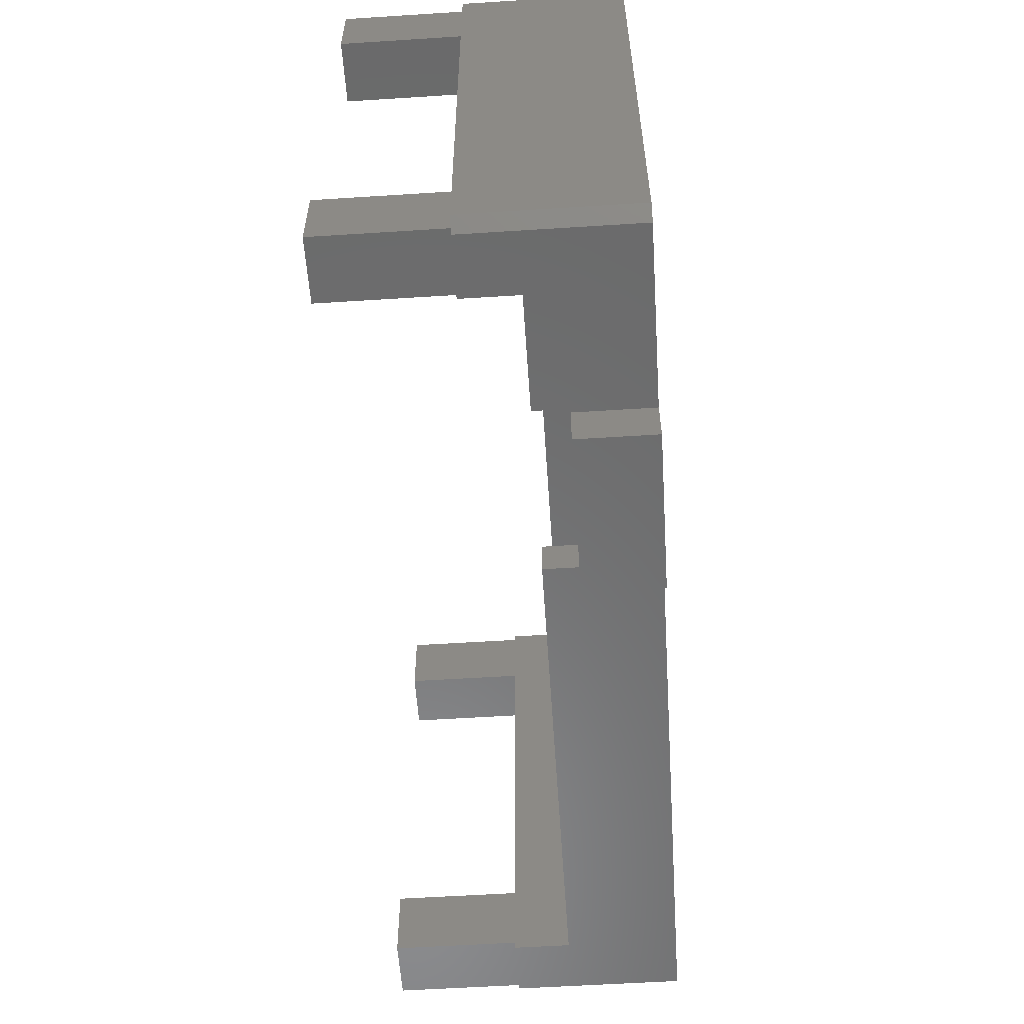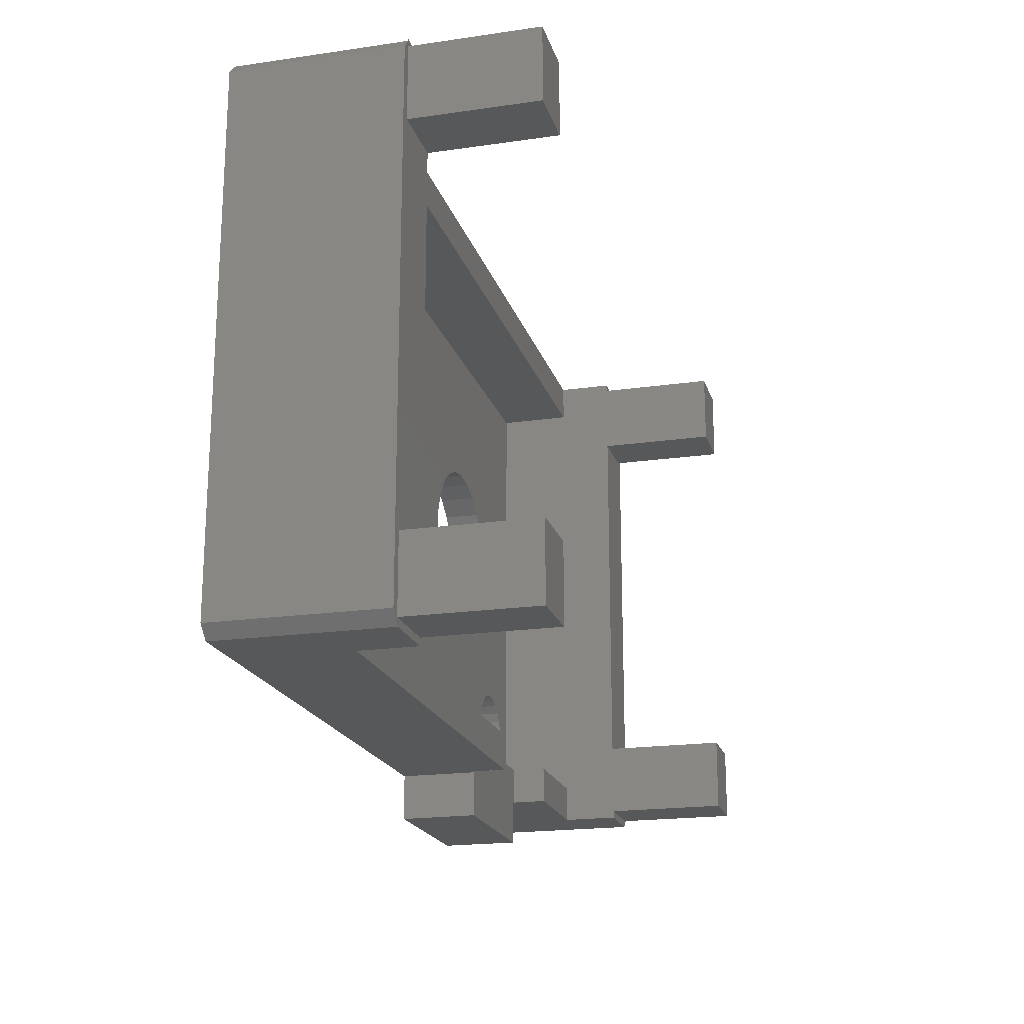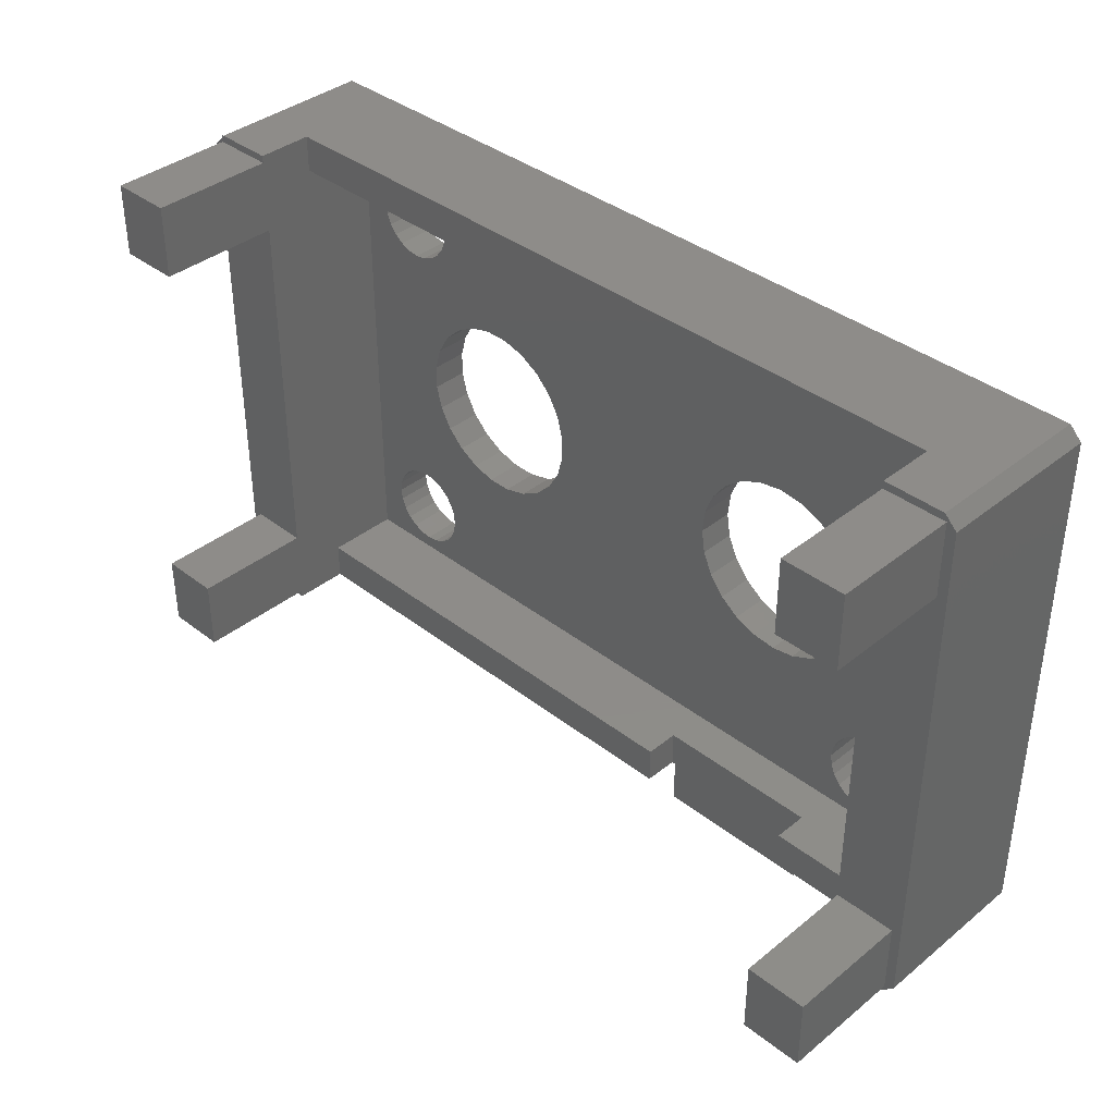
<metadata>
{"format":"stl","ext":"stl","renderer":"f3d","projection":"perspective","resolution":1024,"background":"white","views":[{"elev":-57.2,"azim":93.8,"up":"+Y"},{"elev":-19.6,"azim":-75.0,"up":"+Y"},{"elev":38.2,"azim":44.5,"up":"+Y"}]}
</metadata>
<code>
# stl→obj: 322 verts, 659 faces
v 74.86 -2.065 9.321
v 69.86 -2.065 -0.6791
v 74.86 -2.065 -0.6791
v 69.86 -2.065 9.321
v 77.06 34.04 -14.18
v 77.18 5.741 -14.18
v 77.06 4.835 -14.18
v 77.18 33.13 -14.18
v 77.53 6.585 -14.18
v 77.53 32.29 -14.18
v 78.09 7.31 -14.18
v 78.09 31.56 -14.18
v 78.81 7.866 -14.18
v 78.81 31 -14.18
v 79.66 8.216 -14.18
v 79.66 30.65 -14.18
v 80.56 8.335 -14.18
v 80.56 30.54 -14.18
v 81.47 8.216 -14.18
v 81.47 30.65 -14.18
v 82.31 7.866 -14.18
v 82.31 31 -14.18
v 82.41 18.47 -14.18
v 83.04 7.31 -14.18
v 82.91 16.58 -14.18
v 83.89 14.88 -14.18
v 83.6 6.585 -14.18
v 83.95 5.741 -14.18
v 85.27 13.49 -14.18
v 84.06 4.835 -14.18
v 70.06 41.54 -14.18
v 77.18 34.94 -14.18
v 77.53 35.79 -14.18
v 78.09 36.51 -14.18
v 78.81 37.07 -14.18
v 79.66 37.42 -14.18
v 80.56 37.54 -14.18
v 140.7 41.54 -14.18
v 81.47 37.42 -14.18
v 82.31 37.07 -14.18
v 83.04 36.51 -14.18
v 83.6 35.79 -14.18
v 83.95 34.94 -14.18
v 84.06 34.04 -14.18
v 86.99 26.37 -14.18
v 85.29 25.39 -14.18
v 88.88 26.87 -14.18
v 90.84 26.87 -14.18
v 92.73 26.36 -14.18
v 94.42 25.38 -14.18
v 95.81 23.99 -14.18
v 96.78 22.29 -14.18
v 97.29 20.4 -14.18
v 116 25.82 -14.18
v 114.5 24.58 -14.18
v 113.4 23 -14.18
v 112.7 21.17 -14.18
v 112.5 19.22 -14.18
v 117.8 26.62 -14.18
v 119.8 26.93 -14.18
v 121.7 26.73 -14.18
v 123.5 26.04 -14.18
v 125.1 24.89 -14.18
v 126.4 23.37 -14.18
v 127.2 21.59 -14.18
v 127.5 19.65 -14.18
v 127.7 7.31 -14.18
v 128.4 7.866 -14.18
v 129.3 8.216 -14.18
v 130.2 8.335 -14.18
v 131.1 8.216 -14.18
v 131.9 7.866 -14.18
v 132.6 7.31 -14.18
v 133.2 6.585 -14.18
v 133.5 5.741 -14.18
v 133.7 4.835 -14.18
v 140.7 -2.665 -14.18
v 141.7 -1.665 -14.18
v 141.7 40.54 -14.18
v 126.6 15.87 -14.18
v 126.4 -2.665 -14.18
v 125.4 14.29 -14.18
v 126.7 4.835 -14.18
v 126.8 3.929 -14.18
v 127.1 3.085 -14.18
v 127.7 2.36 -14.18
v 128.4 1.804 -14.18
v 129.3 1.454 -14.18
v 130.2 1.335 -14.18
v 131.1 1.454 -14.18
v 131.9 1.804 -14.18
v 132.6 2.36 -14.18
v 133.2 3.085 -14.18
v 133.5 3.929 -14.18
v 127.3 17.7 -14.18
v 126.8 5.741 -14.18
v 127.1 6.585 -14.18
v 69.06 40.54 -14.18
v 70.06 -2.665 -14.18
v 69.06 -1.665 -14.18
v 77.18 3.929 -14.18
v 77.53 3.085 -14.18
v 78.09 2.36 -14.18
v 78.81 1.804 -14.18
v 79.66 1.454 -14.18
v 80.56 1.335 -14.18
v 113.5 -2.665 -14.18
v 81.47 1.454 -14.18
v 82.31 1.804 -14.18
v 83.04 2.36 -14.18
v 83.6 3.085 -14.18
v 83.95 3.929 -14.18
v 86.96 12.51 -14.18
v 88.85 12 -14.18
v 90.81 12 -14.18
v 92.7 12.5 -14.18
v 94.4 13.48 -14.18
v 95.79 14.86 -14.18
v 96.77 16.55 -14.18
v 97.28 18.44 -14.18
v 112.8 17.28 -14.18
v 113.6 15.5 -14.18
v 113.5 -6.365 -14.18
v 126.4 -6.365 -14.18
v 114.8 13.98 -14.18
v 116.4 12.83 -14.18
v 118.2 12.14 -14.18
v 120.2 11.94 -14.18
v 122.1 12.25 -14.18
v 123.9 13.05 -14.18
v 82.41 20.43 -14.18
v 83.04 31.56 -14.18
v 82.92 22.32 -14.18
v 83.91 24.01 -14.18
v 83.6 32.29 -14.18
v 83.95 33.13 -14.18
v 69.86 3.935 9.321
v 69.86 3.935 -0.6791
v 74.86 34.94 9.321
v 69.86 34.94 -0.6791
v 74.86 34.94 -0.6791
v 69.86 34.94 9.321
v 74.86 3.935 -0.6791
v 74.86 3.935 9.321
v 69.86 40.94 9.321
v 74.86 40.94 9.321
v 69.86 40.94 -0.6791
v 69.06 40.54 -0.6791
v 69.06 -1.665 -0.6791
v 74.86 38.54 -11.18
v 74.86 0.3351 -11.18
v 74.86 38.54 -5.179
v 74.86 40.94 -0.6791
v 74.86 41.54 -5.179
v 74.86 41.54 -0.6791
v 74.86 0.3351 -5.179
v 74.86 -2.665 -0.6791
v 74.86 -2.665 -5.179
v 141.7 40.54 -0.6791
v 141.7 -1.665 -0.6791
v 113.5 -2.665 -7.964
v 113.2 -2.665 -7.964
v 113.2 -2.665 -5.179
v 70.06 -2.665 -0.6791
v 69.86 41.34 -0.6791
v 70.06 41.54 -0.6791
v 135.9 41.54 -5.179
v 140.7 41.54 -0.6791
v 135.9 41.54 -0.6791
v 135.9 -2.665 -0.6791
v 135.9 0.3351 -5.179
v 135.9 -2.665 -5.179
v 135.9 -2.065 -0.6791
v 135.9 -2.065 9.321
v 135.9 3.935 9.321
v 135.9 0.3351 -11.18
v 135.9 3.935 -0.6791
v 135.9 38.54 -11.18
v 135.9 34.94 -0.6791
v 135.9 34.94 9.321
v 135.9 38.54 -5.179
v 135.9 40.94 9.321
v 135.9 40.94 -0.6791
v 140.7 -2.665 -0.6791
v 140.9 -2.065 -0.6791
v 140.9 3.935 -0.6791
v 140.9 34.94 -0.6791
v 140.9 40.94 -0.6791
v 140.9 34.94 9.321
v 140.9 40.94 9.321
v 140.9 -2.065 9.321
v 140.9 3.935 9.321
v 126.7 4.835 -11.18
v 127.3 17.7 -11.18
v 126.6 15.87 -11.18
v 126.8 5.741 -11.18
v 127.1 6.585 -11.18
v 127.7 7.31 -11.18
v 127.5 19.65 -11.18
v 77.06 4.835 -11.18
v 77.18 3.929 -11.18
v 77.53 3.085 -11.18
v 78.09 2.36 -11.18
v 78.81 1.804 -11.18
v 79.66 1.454 -11.18
v 80.56 1.335 -11.18
v 81.47 1.454 -11.18
v 82.31 1.804 -11.18
v 83.04 2.36 -11.18
v 83.6 3.085 -11.18
v 83.95 3.929 -11.18
v 84.06 4.835 -11.18
v 129.3 1.454 -11.18
v 88.85 12 -11.18
v 86.96 12.51 -11.18
v 85.27 13.49 -11.18
v 90.81 12 -11.18
v 92.7 12.5 -11.18
v 94.4 13.48 -11.18
v 95.79 14.86 -11.18
v 128.4 1.804 -11.18
v 96.77 16.55 -11.18
v 97.28 18.44 -11.18
v 97.29 20.4 -11.18
v 127.7 2.36 -11.18
v 114.8 13.98 -11.18
v 113.6 15.5 -11.18
v 112.8 17.28 -11.18
v 112.5 19.22 -11.18
v 116.4 12.83 -11.18
v 118.2 12.14 -11.18
v 120.2 11.94 -11.18
v 127.1 3.085 -11.18
v 122.1 12.25 -11.18
v 126.8 3.929 -11.18
v 123.9 13.05 -11.18
v 125.4 14.29 -11.18
v 130.2 1.335 -11.18
v 131.1 1.454 -11.18
v 131.9 1.804 -11.18
v 132.6 2.36 -11.18
v 133.2 3.085 -11.18
v 133.5 3.929 -11.18
v 133.7 4.835 -11.18
v 80.56 37.54 -11.18
v 79.66 37.42 -11.18
v 78.81 37.07 -11.18
v 78.09 36.51 -11.18
v 77.53 35.79 -11.18
v 77.18 34.94 -11.18
v 77.06 34.04 -11.18
v 81.47 37.42 -11.18
v 82.31 37.07 -11.18
v 83.04 36.51 -11.18
v 83.6 35.79 -11.18
v 83.95 34.94 -11.18
v 84.06 34.04 -11.18
v 88.88 26.87 -11.18
v 86.99 26.37 -11.18
v 85.29 25.39 -11.18
v 90.84 26.87 -11.18
v 92.73 26.36 -11.18
v 94.42 25.38 -11.18
v 95.81 23.99 -11.18
v 96.78 22.29 -11.18
v 116 25.82 -11.18
v 114.5 24.58 -11.18
v 113.4 23 -11.18
v 112.7 21.17 -11.18
v 117.8 26.62 -11.18
v 119.8 26.93 -11.18
v 121.7 26.73 -11.18
v 123.5 26.04 -11.18
v 125.1 24.89 -11.18
v 126.4 23.37 -11.18
v 127.2 21.59 -11.18
v 128.4 7.866 -11.18
v 129.3 8.216 -11.18
v 130.2 8.335 -11.18
v 131.1 8.216 -11.18
v 131.9 7.866 -11.18
v 132.6 7.31 -11.18
v 133.2 6.585 -11.18
v 133.5 5.741 -11.18
v 82.31 31 -11.18
v 82.41 20.43 -11.18
v 83.04 31.56 -11.18
v 82.41 18.47 -11.18
v 82.92 22.32 -11.18
v 83.91 24.01 -11.18
v 83.6 32.29 -11.18
v 83.95 33.13 -11.18
v 77.18 5.741 -11.18
v 77.18 33.13 -11.18
v 77.53 6.585 -11.18
v 77.53 32.29 -11.18
v 78.09 7.31 -11.18
v 78.09 31.56 -11.18
v 78.81 7.866 -11.18
v 78.81 31 -11.18
v 79.66 8.216 -11.18
v 79.66 30.65 -11.18
v 80.56 8.335 -11.18
v 80.56 30.54 -11.18
v 81.47 8.216 -11.18
v 81.47 30.65 -11.18
v 82.31 7.866 -11.18
v 83.04 7.31 -11.18
v 82.91 16.58 -11.18
v 83.89 14.88 -11.18
v 83.6 6.585 -11.18
v 83.95 5.741 -11.18
v 126.7 0.3351 -5.179
v 126.7 -2.665 -5.179
v 113.2 0.3351 -7.964
v 113.2 0.3351 -5.179
v 126.7 0.3351 -7.964
v 126.4 -6.365 -7.964
v 126.4 -2.665 -7.964
v 113.5 -6.365 -7.964
v 126.7 -2.665 -7.964
v 69.86 41.54 -0.6791
f 1 2 3
f 2 1 4
f 5 6 7
f 6 5 8
f 6 8 9
f 9 8 10
f 9 10 11
f 11 10 12
f 11 12 13
f 13 12 14
f 13 14 15
f 15 14 16
f 15 16 17
f 17 16 18
f 17 18 19
f 19 18 20
f 19 20 21
f 21 20 22
f 21 22 23
f 21 23 24
f 24 23 25
f 24 25 26
f 24 26 27
f 27 26 28
f 28 26 29
f 28 29 30
f 31 5 7
f 5 31 32
f 32 31 33
f 33 31 34
f 34 31 35
f 35 31 36
f 36 31 37
f 37 31 38
f 37 38 39
f 39 38 40
f 40 38 41
f 41 38 42
f 42 38 43
f 43 38 44
f 44 38 45
f 44 45 46
f 45 38 47
f 47 38 48
f 48 38 49
f 49 38 50
f 50 38 51
f 51 38 52
f 52 38 53
f 53 38 54
f 53 54 55
f 53 55 56
f 53 56 57
f 53 57 58
f 54 38 59
f 59 38 60
f 60 38 61
f 61 38 62
f 62 38 63
f 63 38 64
f 64 38 65
f 65 38 66
f 66 38 67
f 67 38 68
f 68 38 69
f 69 38 70
f 70 38 71
f 71 38 72
f 72 38 73
f 73 38 74
f 74 38 75
f 75 38 76
f 76 38 77
f 77 38 78
f 78 38 79
f 80 81 82
f 81 80 83
f 81 83 84
f 81 84 85
f 81 85 86
f 81 86 87
f 81 87 88
f 81 88 77
f 77 88 89
f 77 89 90
f 77 90 91
f 77 91 92
f 77 92 93
f 77 93 94
f 77 94 76
f 95 83 80
f 83 95 96
f 96 95 97
f 97 95 67
f 67 95 66
f 98 99 100
f 99 98 31
f 99 31 101
f 99 101 102
f 99 102 103
f 99 103 104
f 99 104 105
f 99 105 106
f 99 106 107
f 101 31 7
f 107 106 108
f 107 108 109
f 107 109 110
f 107 110 111
f 107 111 112
f 107 112 30
f 107 30 113
f 113 30 29
f 107 113 114
f 107 114 115
f 107 115 116
f 107 116 117
f 107 117 118
f 107 118 119
f 107 119 120
f 107 120 53
f 107 53 58
f 107 58 121
f 107 121 122
f 107 122 123
f 123 122 124
f 124 122 125
f 124 125 126
f 124 126 127
f 124 127 128
f 124 128 129
f 124 129 130
f 124 130 82
f 124 82 81
f 22 131 23
f 131 22 132
f 131 132 133
f 133 132 134
f 134 132 135
f 134 135 136
f 134 136 46
f 46 136 44
f 137 2 4
f 2 137 138
f 139 140 141
f 140 139 142
f 137 143 138
f 143 137 144
f 1 137 4
f 137 1 144
f 139 145 142
f 145 139 146
f 145 140 142
f 140 145 147
f 148 100 149
f 100 148 98
f 150 143 151
f 143 150 141
f 141 150 139
f 139 150 152
f 139 152 146
f 146 152 153
f 153 152 154
f 153 154 155
f 156 157 158
f 157 156 3
f 3 156 1
f 1 156 144
f 144 156 151
f 144 151 143
f 78 159 160
f 159 78 79
f 161 162 107
f 163 158 162
f 99 158 164
f 158 99 107
f 158 107 162
f 164 158 157
f 149 2 148
f 2 149 164
f 2 164 3
f 3 164 157
f 143 140 138
f 140 143 141
f 148 147 165
f 147 148 2
f 147 2 138
f 147 138 140
f 145 153 147
f 153 145 146
f 31 154 38
f 154 31 166
f 154 166 155
f 38 167 168
f 167 38 154
f 168 167 169
f 153 165 147
f 165 153 166
f 166 153 155
f 170 171 172
f 171 170 173
f 171 173 174
f 171 174 175
f 171 175 176
f 176 175 177
f 177 178 176
f 178 177 179
f 178 179 180
f 178 180 181
f 181 180 182
f 181 182 183
f 183 167 181
f 167 183 169
f 184 173 170
f 173 184 185
f 185 184 160
f 185 160 186
f 186 160 187
f 187 160 188
f 188 169 183
f 169 188 168
f 168 188 159
f 159 188 160
f 186 179 177
f 179 186 187
f 189 182 180
f 182 189 190
f 189 179 187
f 179 189 180
f 188 189 187
f 189 188 190
f 182 188 183
f 188 182 190
f 191 175 174
f 175 191 192
f 185 174 173
f 174 185 191
f 186 191 185
f 191 186 192
f 175 186 177
f 186 175 192
f 181 154 152
f 154 181 167
f 178 152 150
f 152 178 181
f 193 194 195
f 194 193 196
f 194 196 197
f 194 197 198
f 194 198 199
f 151 200 150
f 200 151 201
f 201 151 202
f 202 151 203
f 203 151 204
f 204 151 205
f 205 151 206
f 206 151 176
f 206 176 207
f 207 176 208
f 208 176 209
f 209 176 210
f 210 176 211
f 211 176 212
f 212 176 213
f 212 213 214
f 212 214 215
f 212 215 216
f 214 213 217
f 217 213 218
f 218 213 219
f 219 213 220
f 220 213 221
f 220 221 222
f 222 221 223
f 223 221 224
f 224 221 225
f 224 225 226
f 224 226 227
f 224 227 228
f 224 228 229
f 226 225 230
f 230 225 231
f 231 225 232
f 232 225 233
f 232 233 234
f 234 233 235
f 234 235 236
f 236 235 193
f 236 193 237
f 237 193 195
f 213 176 238
f 238 176 239
f 239 176 240
f 240 176 241
f 241 176 242
f 242 176 243
f 243 176 244
f 150 245 178
f 245 150 246
f 246 150 247
f 247 150 248
f 248 150 249
f 249 150 250
f 250 150 251
f 251 150 200
f 178 245 252
f 178 252 253
f 178 253 254
f 178 254 255
f 178 255 256
f 178 256 257
f 178 257 258
f 258 257 259
f 259 257 260
f 178 258 261
f 178 261 262
f 178 262 263
f 178 263 264
f 178 264 265
f 178 265 224
f 178 224 266
f 266 224 267
f 267 224 268
f 268 224 269
f 269 224 229
f 178 266 270
f 178 270 271
f 178 271 272
f 178 272 273
f 178 273 274
f 178 274 275
f 178 275 276
f 178 276 199
f 178 199 198
f 178 198 277
f 178 277 278
f 178 278 279
f 178 279 280
f 178 280 281
f 178 281 282
f 178 282 283
f 178 283 284
f 178 284 244
f 178 244 176
f 285 286 287
f 286 285 288
f 287 286 289
f 287 289 290
f 287 290 291
f 291 290 292
f 292 290 260
f 292 260 257
f 293 251 200
f 251 293 294
f 294 293 295
f 294 295 296
f 296 295 297
f 296 297 298
f 298 297 299
f 298 299 300
f 300 299 301
f 300 301 302
f 302 301 303
f 302 303 304
f 304 303 305
f 304 305 306
f 306 305 307
f 306 307 285
f 285 307 288
f 288 307 308
f 288 308 309
f 309 308 310
f 310 308 311
f 310 311 312
f 310 312 216
f 216 312 212
f 172 313 314
f 313 172 171
f 156 176 151
f 176 156 315
f 315 156 316
f 176 317 171
f 317 176 315
f 171 317 313
f 163 156 158
f 156 163 316
f 318 319 320
f 161 315 162
f 315 161 317
f 317 161 320
f 317 320 319
f 317 319 321
f 162 316 163
f 316 162 315
f 313 321 314
f 321 313 317
f 77 319 81
f 319 77 321
f 321 77 172
f 172 77 184
f 321 172 314
f 172 184 170
f 124 320 123
f 320 124 318
f 81 318 124
f 318 81 319
f 161 123 320
f 123 161 107
f 77 160 184
f 160 77 78
f 79 168 159
f 168 79 38
f 166 165 322
f 148 31 98
f 31 148 166
f 166 148 165
f 149 99 164
f 99 149 100
f 122 228 227
f 228 122 121
f 121 229 228
f 229 121 58
f 58 269 229
f 269 58 57
f 57 268 269
f 268 57 56
f 56 267 268
f 267 56 55
f 54 267 55
f 267 54 266
f 59 266 54
f 266 59 270
f 60 270 59
f 270 60 271
f 61 271 60
f 271 61 272
f 62 272 61
f 272 62 273
f 63 273 62
f 273 63 274
f 274 64 275
f 64 274 63
f 275 65 276
f 65 275 64
f 276 66 199
f 66 276 65
f 199 95 194
f 95 199 66
f 194 80 195
f 80 194 95
f 195 82 237
f 82 195 80
f 236 82 130
f 82 236 237
f 234 130 129
f 130 234 236
f 232 129 128
f 129 232 234
f 231 128 127
f 128 231 232
f 230 127 126
f 127 230 231
f 226 126 125
f 126 226 230
f 125 227 226
f 227 125 122
f 46 290 134
f 290 46 260
f 45 260 46
f 260 45 259
f 47 259 45
f 259 47 258
f 48 258 47
f 258 48 261
f 49 261 48
f 261 49 262
f 50 262 49
f 262 50 263
f 263 51 264
f 51 263 50
f 264 52 265
f 52 264 51
f 265 53 224
f 53 265 52
f 224 120 223
f 120 224 53
f 223 119 222
f 119 223 120
f 222 118 220
f 118 222 119
f 219 118 117
f 118 219 220
f 218 117 116
f 117 218 219
f 217 116 115
f 116 217 218
f 214 115 114
f 115 214 217
f 215 114 113
f 114 215 214
f 216 113 29
f 113 216 215
f 29 310 216
f 310 29 26
f 26 309 310
f 309 26 25
f 25 288 309
f 288 25 23
f 23 286 288
f 286 23 131
f 131 289 286
f 289 131 133
f 133 290 289
f 290 133 134
f 213 89 88
f 89 213 238
f 221 88 87
f 88 221 213
f 225 87 86
f 87 225 221
f 86 233 225
f 233 86 85
f 85 235 233
f 235 85 84
f 84 193 235
f 193 84 83
f 83 196 193
f 196 83 96
f 96 197 196
f 197 96 97
f 97 198 197
f 198 97 67
f 68 198 67
f 198 68 277
f 69 277 68
f 277 69 278
f 70 278 69
f 278 70 279
f 71 279 70
f 279 71 280
f 72 280 71
f 280 72 281
f 73 281 72
f 281 73 282
f 282 74 283
f 74 282 73
f 283 75 284
f 75 283 74
f 284 76 244
f 76 284 75
f 244 94 243
f 94 244 76
f 243 93 242
f 93 243 94
f 242 92 241
f 92 242 93
f 240 92 91
f 92 240 241
f 239 91 90
f 91 239 240
f 238 90 89
f 90 238 239
f 17 301 15
f 301 17 303
f 19 303 17
f 303 19 305
f 21 305 19
f 305 21 307
f 24 307 21
f 307 24 308
f 308 27 311
f 27 308 24
f 311 28 312
f 28 311 27
f 312 30 212
f 30 312 28
f 212 112 211
f 112 212 30
f 211 111 210
f 111 211 112
f 210 110 209
f 110 210 111
f 208 110 109
f 110 208 209
f 207 109 108
f 109 207 208
f 206 108 106
f 108 206 207
f 205 106 105
f 106 205 206
f 204 105 104
f 105 204 205
f 203 104 103
f 104 203 204
f 103 202 203
f 202 103 102
f 102 201 202
f 201 102 101
f 101 200 201
f 200 101 7
f 7 293 200
f 293 7 6
f 6 295 293
f 295 6 9
f 9 297 295
f 297 9 11
f 13 297 11
f 297 13 299
f 15 299 13
f 299 15 301
f 36 247 35
f 247 36 246
f 37 246 36
f 246 37 245
f 39 245 37
f 245 39 252
f 40 252 39
f 252 40 253
f 41 253 40
f 253 41 254
f 254 42 255
f 42 254 41
f 255 43 256
f 43 255 42
f 256 44 257
f 44 256 43
f 257 136 292
f 136 257 44
f 292 135 291
f 135 292 136
f 291 132 287
f 132 291 135
f 285 132 22
f 132 285 287
f 306 22 20
f 22 306 285
f 304 20 18
f 20 304 306
f 302 18 16
f 18 302 304
f 300 16 14
f 16 300 302
f 298 14 12
f 14 298 300
f 12 296 298
f 296 12 10
f 10 294 296
f 294 10 8
f 8 251 294
f 251 8 5
f 5 250 251
f 250 5 32
f 32 249 250
f 249 32 33
f 33 248 249
f 248 33 34
f 35 248 34
f 248 35 247

</code>
